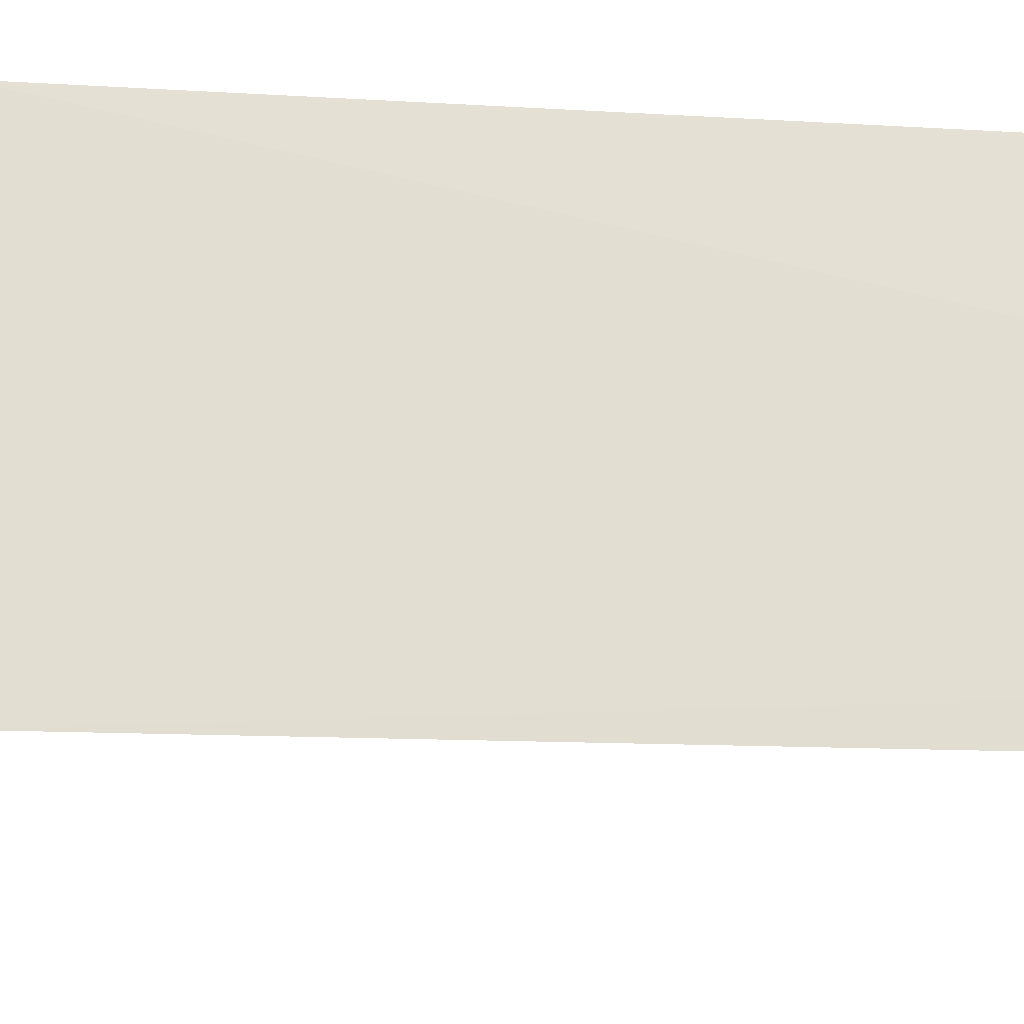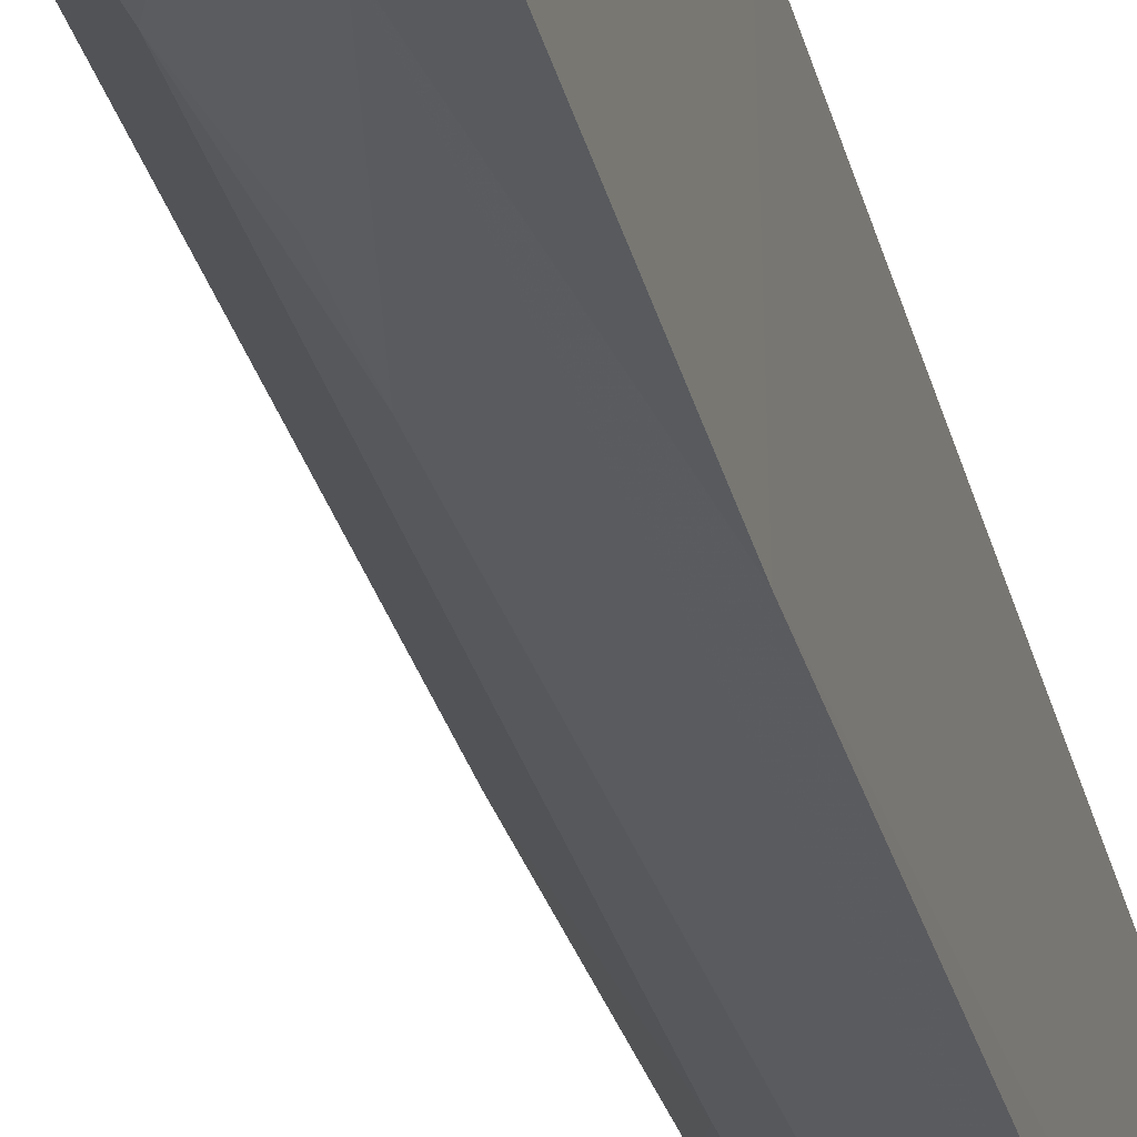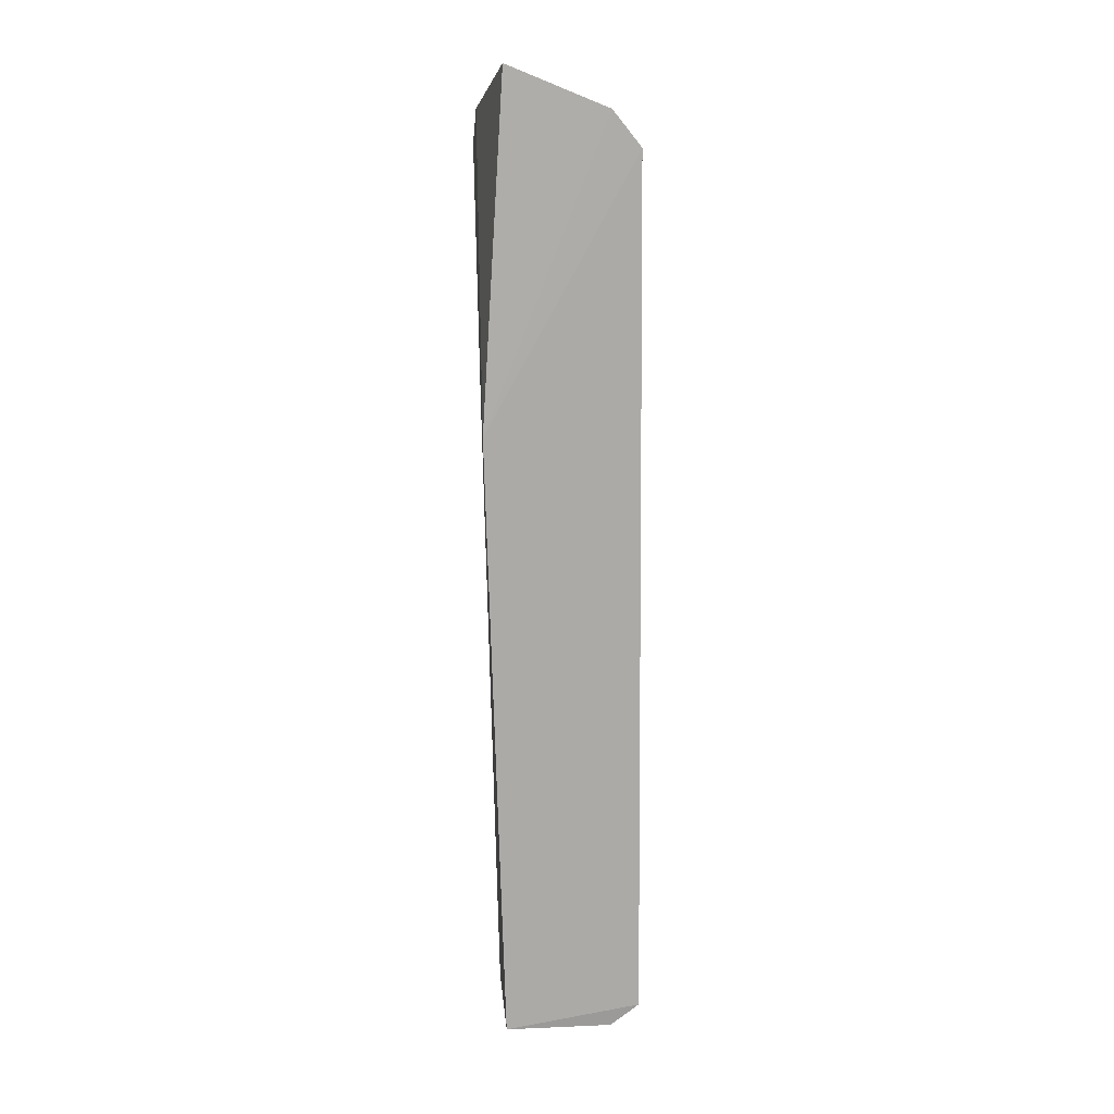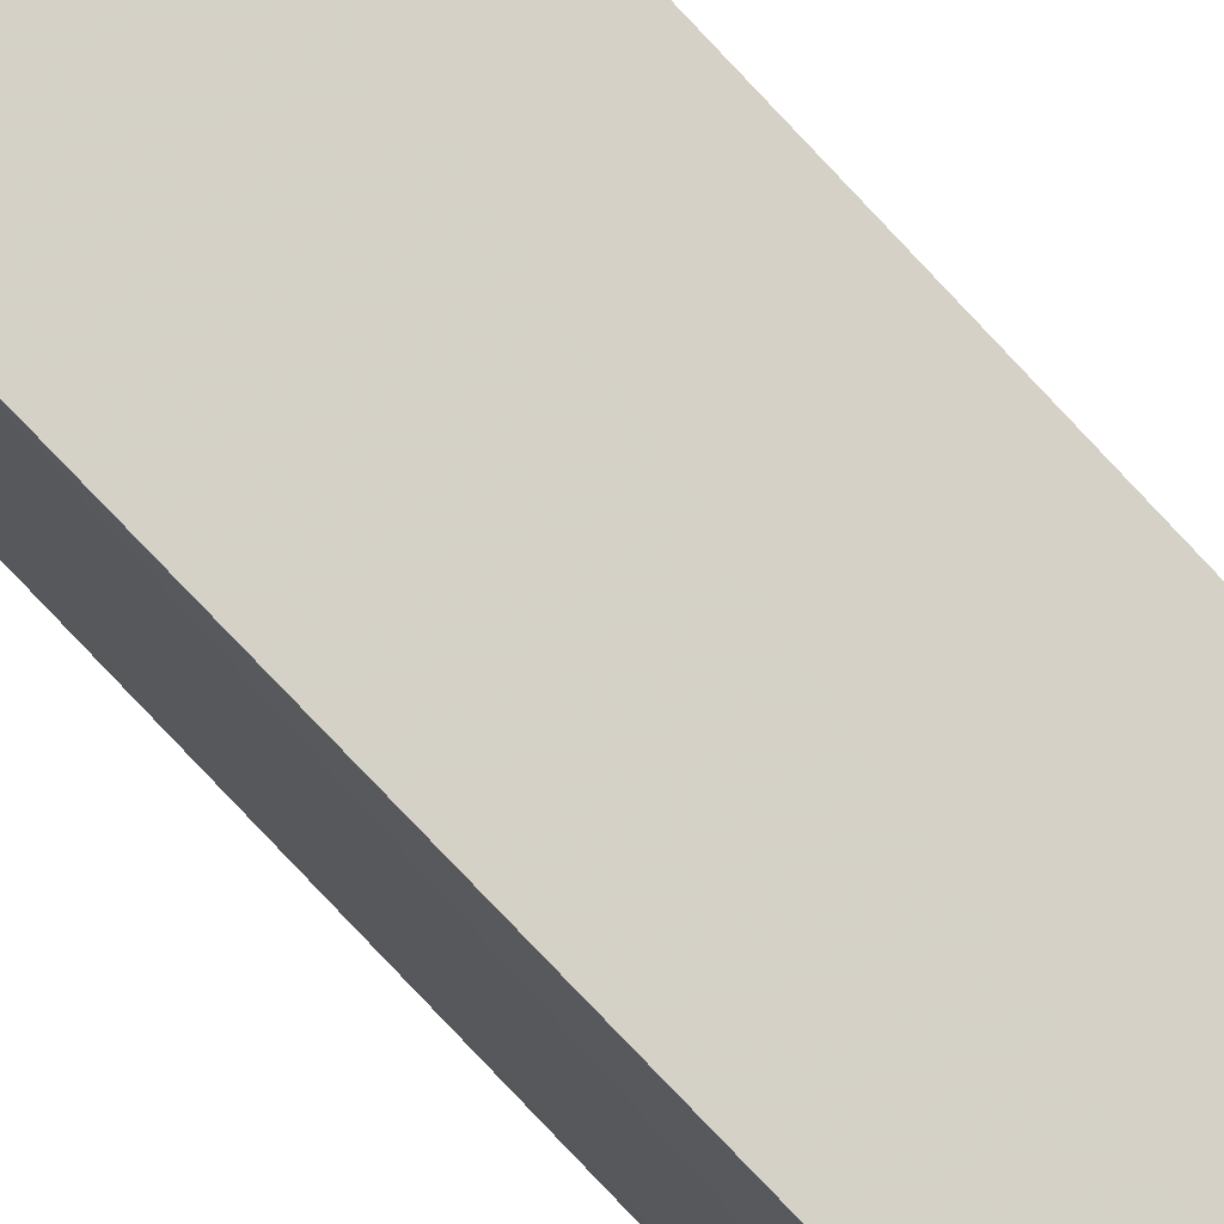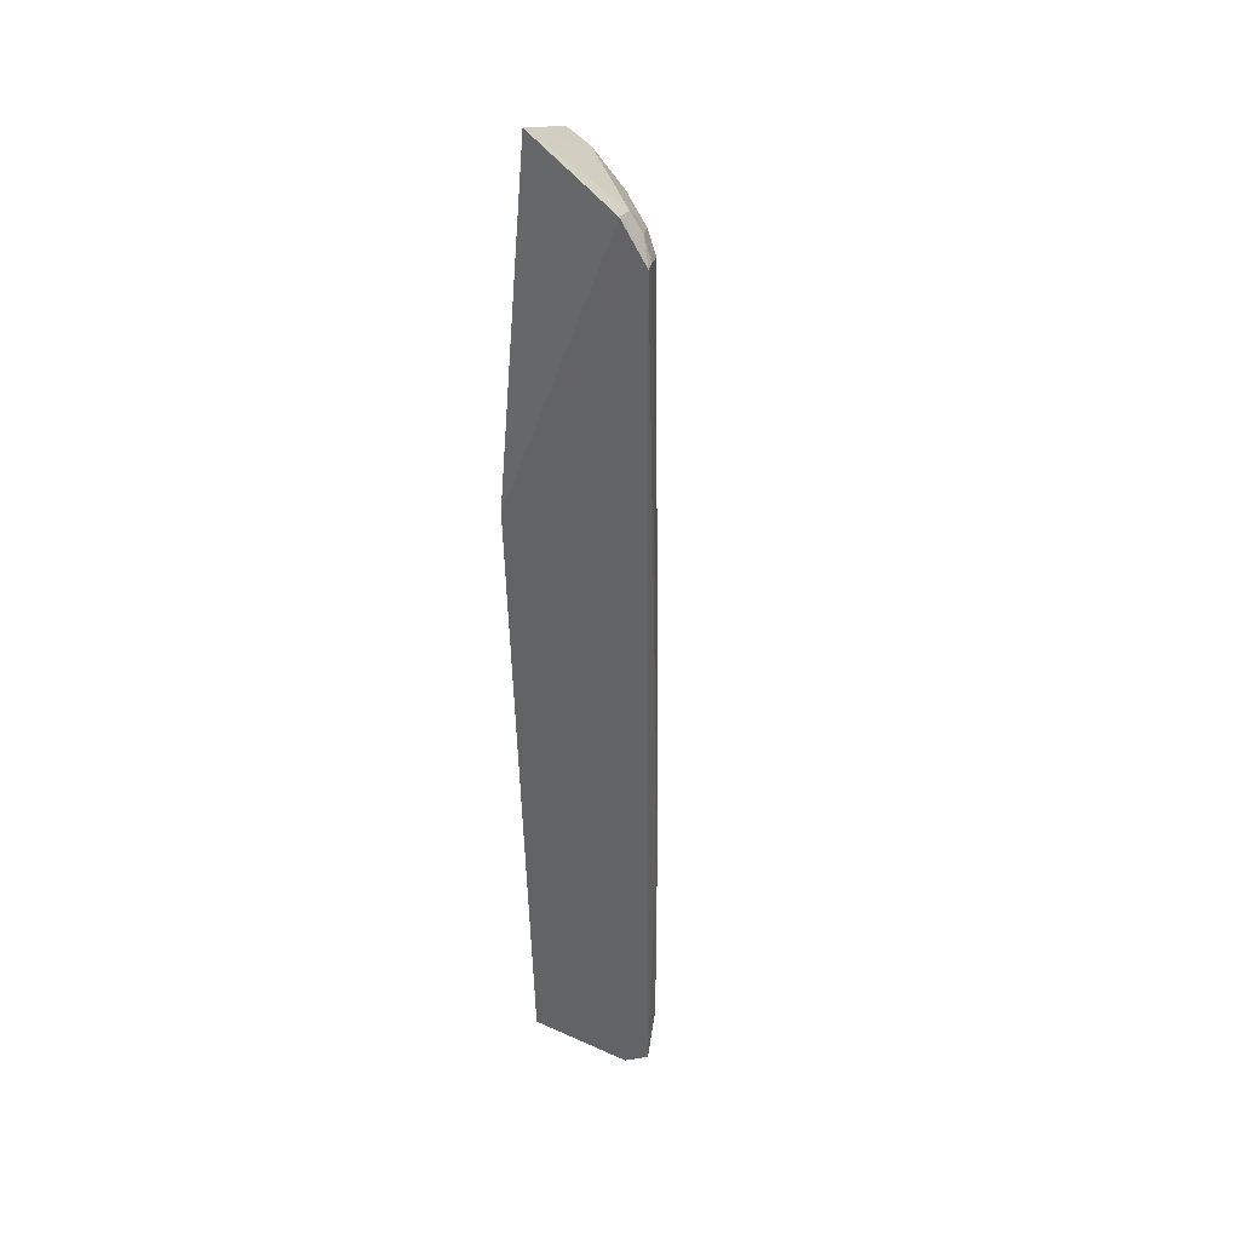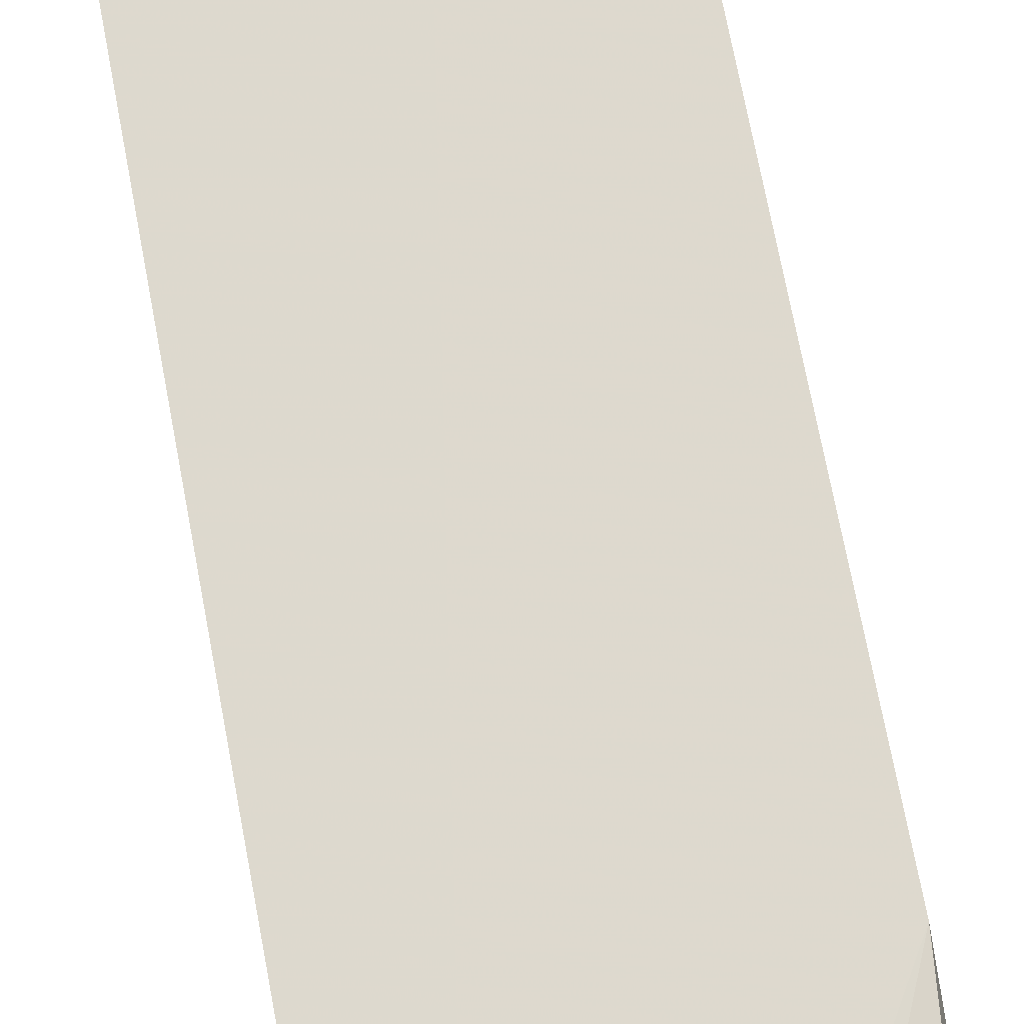
<metadata>
{"format":"obj","ext":"obj","renderer":"f3d","projection":"perspective","resolution":1024,"background":"white","views":[{"elev":-20.3,"azim":84.7,"up":"+Y"},{"elev":-28.3,"azim":14.2,"up":"+Y"},{"elev":13.6,"azim":178.1,"up":"+Z"},{"elev":76.7,"azim":138.0,"up":"+Y"},{"elev":35.9,"azim":-149.3,"up":"+Z"},{"elev":72.9,"azim":-9.7,"up":"+Y"}]}
</metadata>
<code>
v -0.0132 -0.01287 0.07712
v -0.01088 -0.02341 0.07113
v -0.01301 -0.01147 0.0003642
v -0.02153 -0.01123 0.0007667
v -0.02336 -0.01071 0.07108
v -0.01236 -0.02352 0.006668
v -0.0115 -0.0114 0.04953
v -0.02046 -0.0134 0.07317
v -0.02379 -0.01093 0.002698
v -0.01252 -0.02097 0.0006066
v -0.01879 -0.01892 0.05975
v -0.01115 -0.02108 0.07383
v -0.02115 -0.01099 0.07386
v -0.0113 -0.02431 0.04952
v -0.02015 -0.0161 0.00191
v -0.02307 -0.0133 0.02286
v -0.02021 -0.01601 0.07089
v -0.0135 -0.02035 0.07323
v -0.02154 -0.01326 0.07191
v -0.01754 -0.02027 0.04951
v -0.01342 -0.02295 0.06718
v -0.02194 -0.0134 0.001819
v -0.02088 -0.01372 0.001159
v -0.01491 -0.0216 0.002851
v -0.02166 -0.01465 0.0698
v -0.02309 -0.0133 0.005312
v -0.01622 -0.02012 0.07088
v -0.0134 -0.02152 0.07192
v -0.0135 -0.02293 0.006702
v -0.01749 -0.02017 0.0554
v -0.01384 -0.02068 0.0008999
v -0.0125 -0.02234 0.001628
v -0.02287 -0.01194 0.07084
v -0.01882 -0.01879 0.005265
v -0.02031 -0.01737 0.01551
v -0.02173 -0.01472 0.002859
v -0.0148 -0.02168 0.06985
v -0.01617 -0.02013 0.001931
v -0.0175 -0.02017 0.00816
v -0.02025 -0.0174 0.008285
v -0.02331 -0.01202 0.002746
v -0.01207 -0.02302 0.07071
v -0.01363 -0.02176 0.001685
f 7 3 5
f 9 5 3
f 9 3 4
f 10 4 3
f 10 3 7
f 12 7 1
f 12 2 7
f 13 7 5
f 13 1 7
f 13 8 1
f 14 10 7
f 14 7 2
f 14 6 10
f 16 5 9
f 18 12 1
f 18 1 8
f 19 13 5
f 19 8 13
f 19 17 8
f 21 14 2
f 22 9 4
f 23 4 10
f 23 22 4
f 23 15 22
f 25 16 11
f 25 11 17
f 25 17 19
f 26 16 9
f 27 18 8
f 27 8 17
f 27 17 11
f 28 2 12
f 28 12 18
f 28 18 27
f 29 6 14
f 29 21 20
f 29 14 21
f 29 24 6
f 30 21 11
f 30 11 20
f 30 20 21
f 31 23 10
f 31 15 23
f 32 10 6
f 32 6 24
f 32 31 10
f 33 5 16
f 33 16 25
f 33 25 19
f 33 19 5
f 35 11 16
f 35 16 26
f 35 20 11
f 36 22 15
f 36 15 34
f 37 28 27
f 37 27 11
f 37 11 21
f 38 15 31
f 38 34 15
f 38 24 34
f 39 29 20
f 39 20 35
f 39 34 24
f 39 24 29
f 40 35 26
f 40 39 35
f 40 34 39
f 40 36 34
f 40 26 36
f 41 36 26
f 41 26 9
f 41 9 22
f 41 22 36
f 42 37 21
f 42 21 2
f 42 2 28
f 42 28 37
f 43 32 24
f 43 24 38
f 43 38 31
f 43 31 32

</code>
